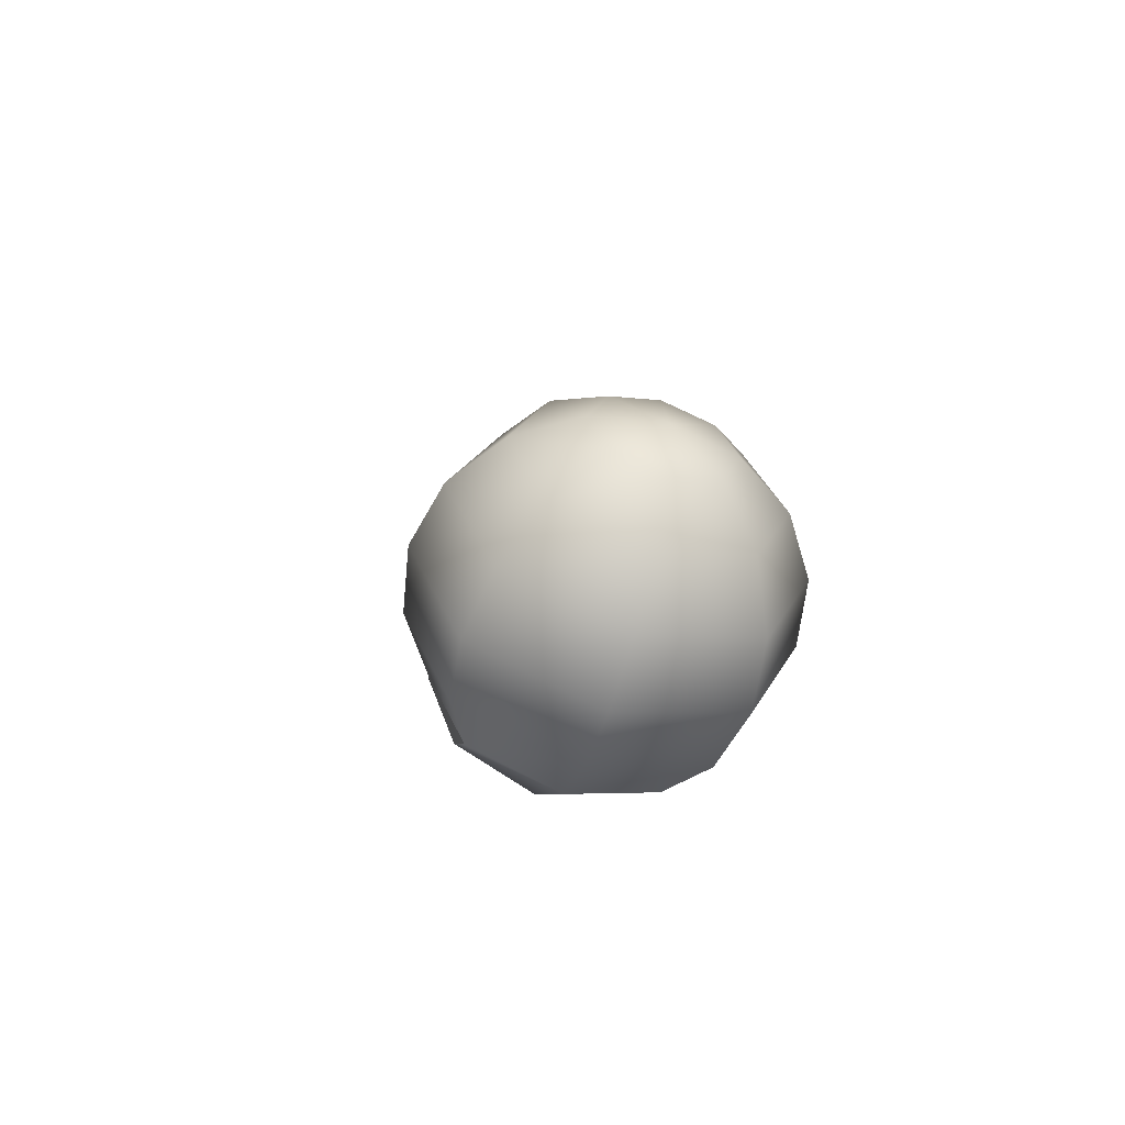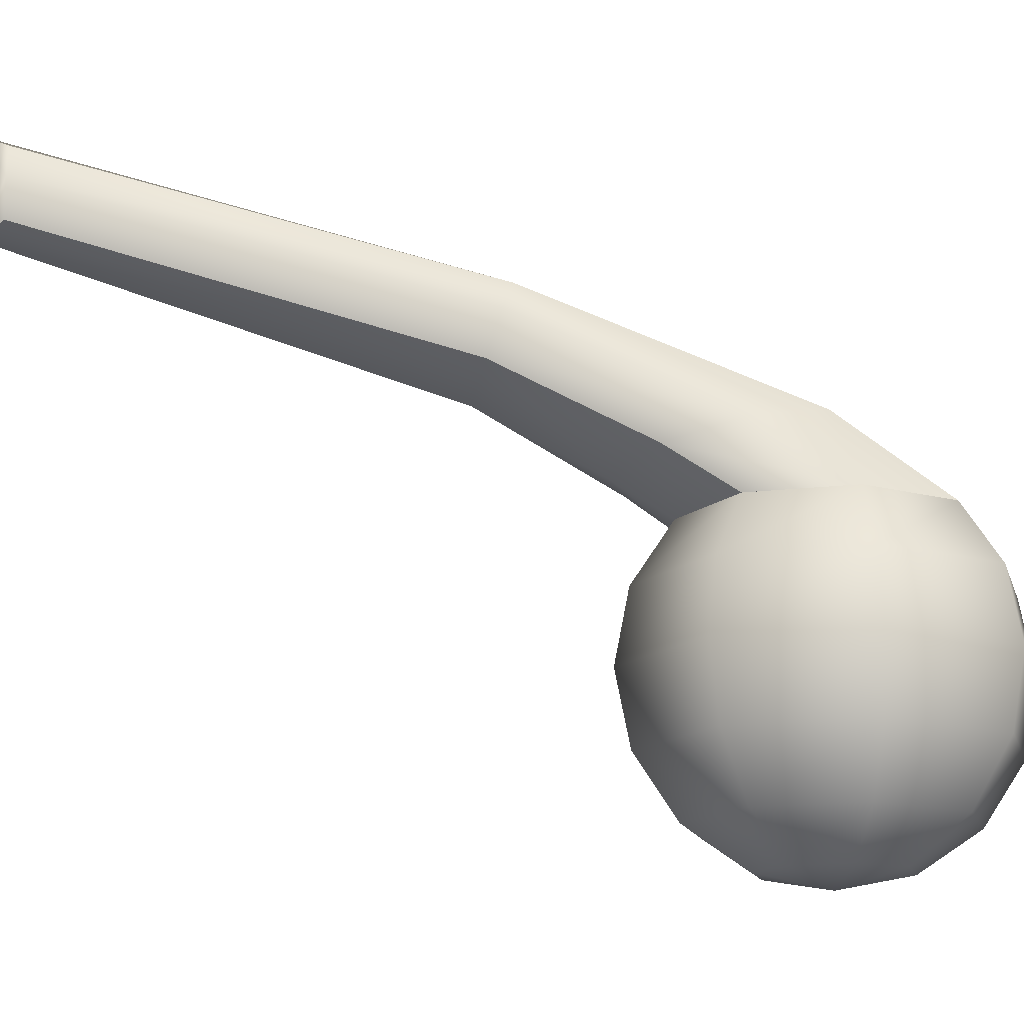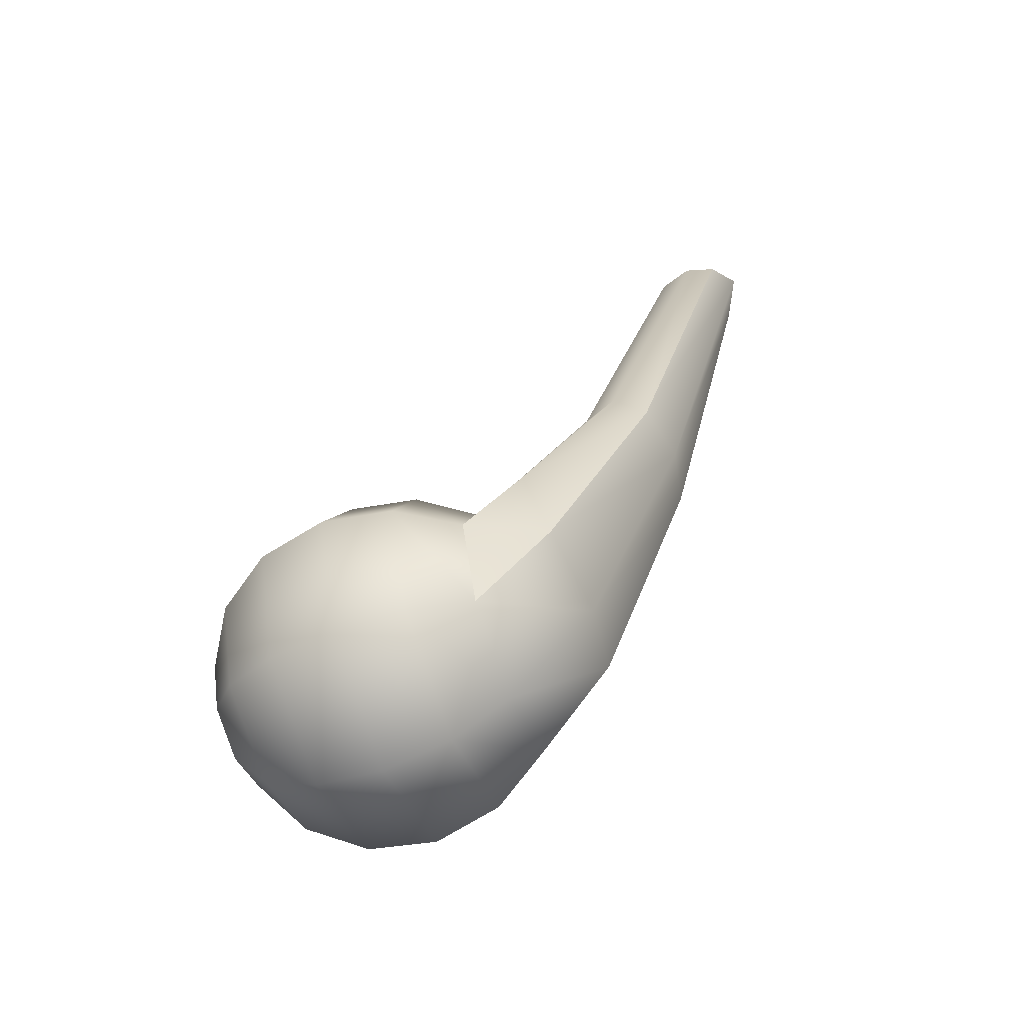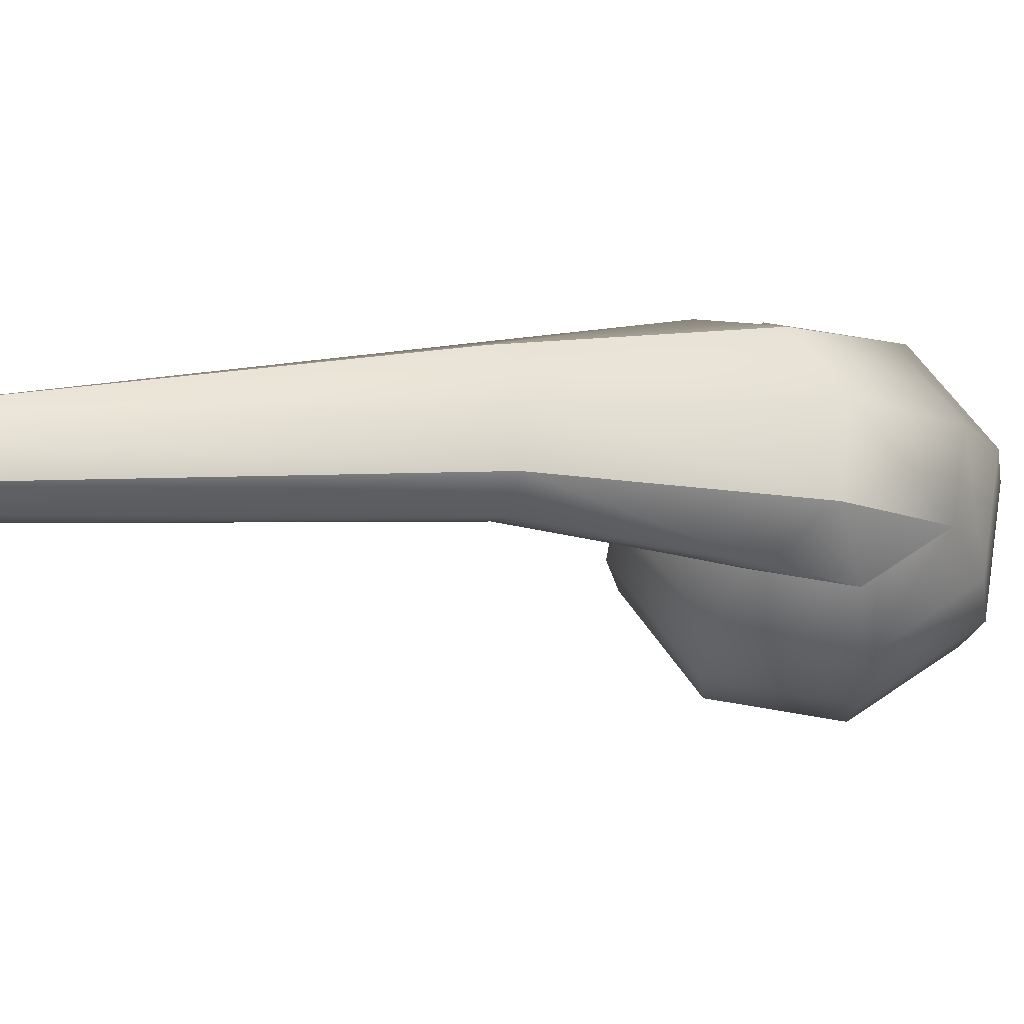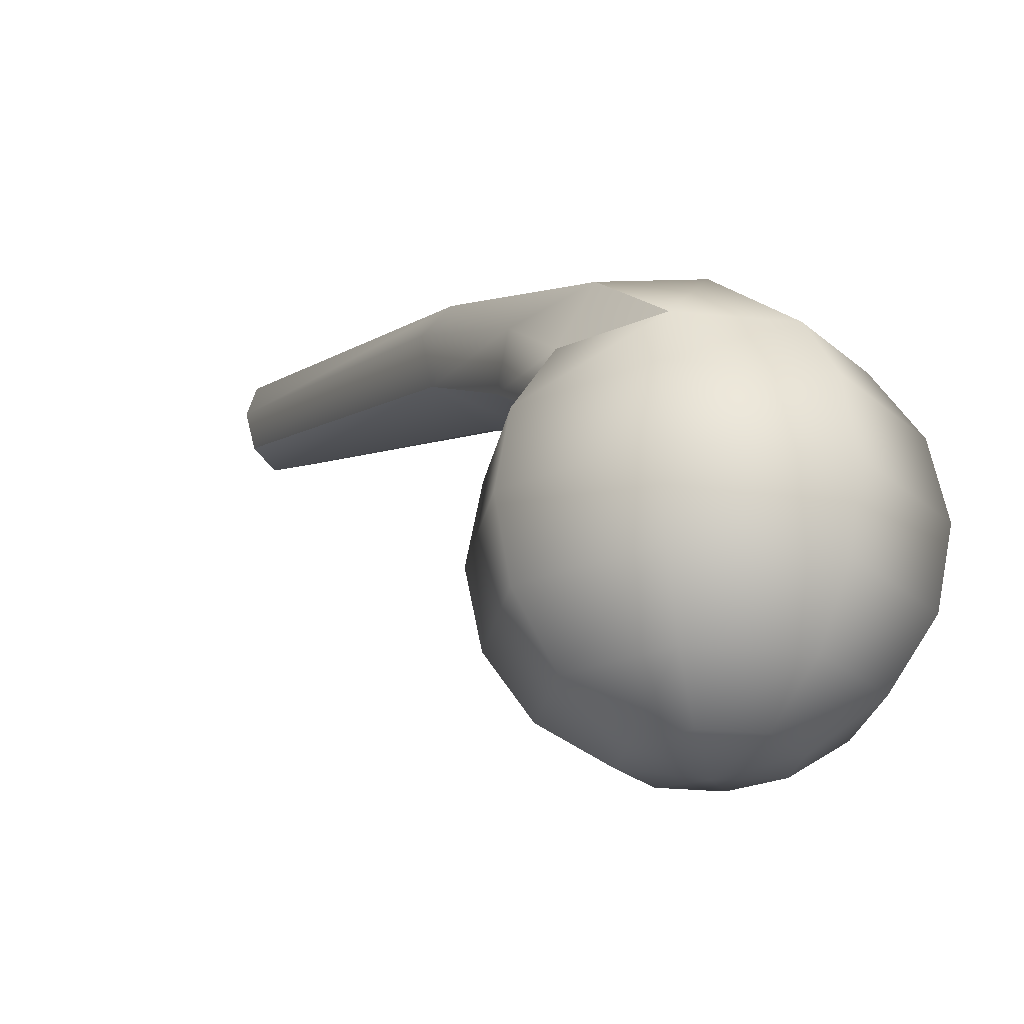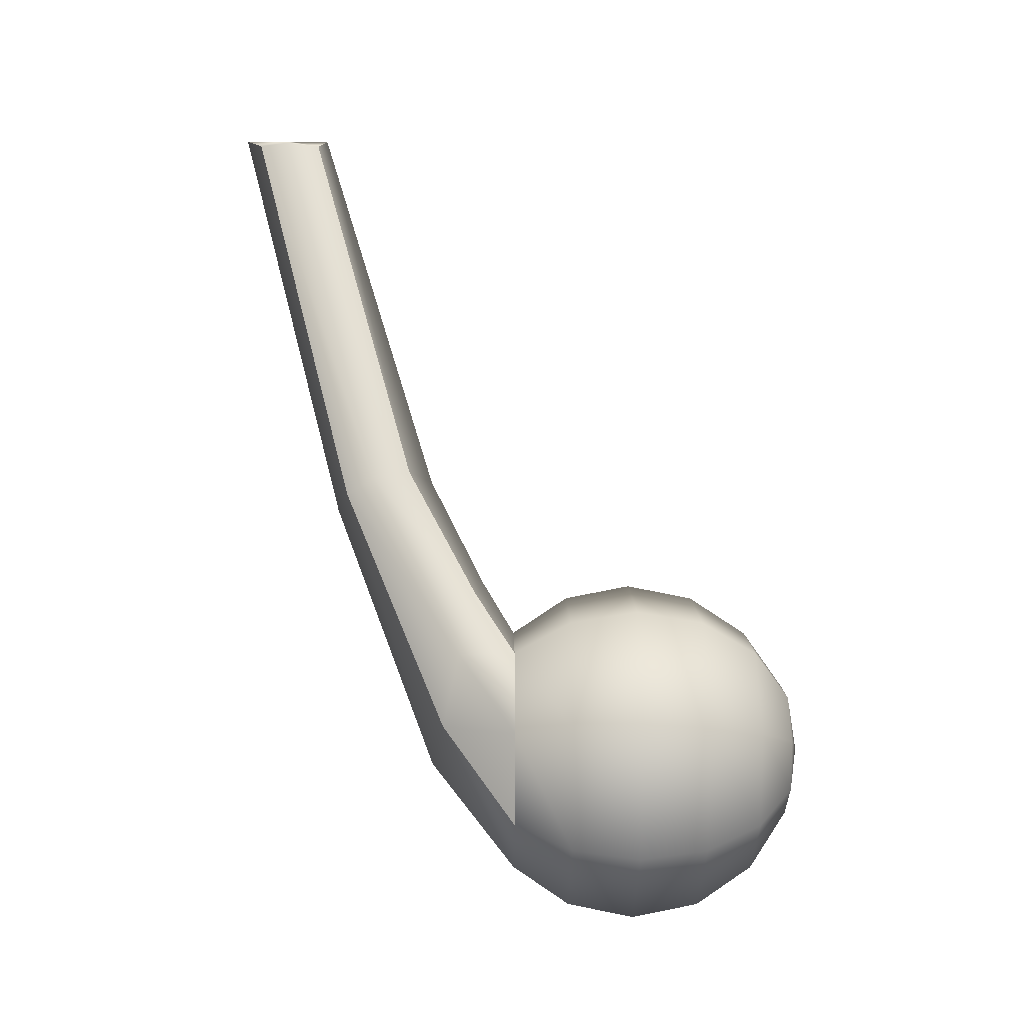
<metadata>
{"format":"obj","ext":"obj","renderer":"f3d","projection":"perspective","resolution":1024,"background":"white","views":[{"elev":-59.1,"azim":-17.0,"up":"+Z"},{"elev":-15.1,"azim":82.3,"up":"+Y"},{"elev":-63.5,"azim":111.4,"up":"+Z"},{"elev":63.1,"azim":77.7,"up":"+Y"},{"elev":-24.4,"azim":148.0,"up":"+Y"},{"elev":-13.4,"azim":-90.8,"up":"+Z"}]}
</metadata>
<code>
v 0.7513 -2.557 -0.7513
v 0 -2.557 -1.062
v -0.7513 -2.557 -0.7513
v -1.062 -2.557 0
v -0.7513 -2.557 0.7513
v 0 -2.557 1.062
v 0.7513 -2.557 0.7513
v 1.062 -2.557 0
v 1.388 -1.955 -1.388
v 0 -1.955 -1.963
v -1.388 -1.955 -1.388
v -1.963 -1.955 0
v -1.388 -1.955 1.388
v 0 -1.955 1.963
v 1.388 -1.955 1.388
v 1.963 -1.955 0
v 1.814 -1.054 -1.814
v 0 -1.054 -2.565
v -1.814 -1.054 -1.814
v -2.565 -1.054 0
v -1.814 -1.054 1.814
v 0 -1.054 2.565
v 1.814 -1.054 1.814
v 2.565 -1.054 0
v 1.963 0.008284 -1.963
v 0 0.008284 -2.776
v -1.963 0.008284 -1.963
v -2.776 0.008284 0
v -1.963 0.008284 1.963
v 0 0.008284 2.776
v 1.963 0.008284 1.963
v 2.776 0.008284 0
v 1.814 1.071 -1.814
v 0 1.071 -2.565
v -1.814 1.071 -1.814
v -2.565 1.071 0
v -1.814 1.071 1.814
v 0 1.071 2.565
v 1.814 1.071 1.814
v 2.565 1.071 0
v 1.388 1.971 -1.388
v 0 1.971 -1.963
v -1.388 1.971 -1.388
v -1.963 1.971 0
v -1.388 1.971 1.388
v 0 1.971 1.963
v 1.388 1.971 1.388
v 1.963 1.971 0
v 0 -2.768 0
v -0.5154 5.442 10.61
v 0.5154 5.442 10.61
v -0.5154 6.451 10.61
v 0.5154 6.451 10.61
v 0 6.758 10.93
v 0 5.329 10.93
v -0.875 4.782 4.171
v -0.9352 3.739 4.541
v 0 3.384 4.597
v 0.9352 3.739 4.541
v 0.875 4.782 4.171
v 0 4.983 4.09
v -1.214 4.321 4.356
v -0.6689 5.971 10.61
v 0 5.94 10.93
v 0.6689 5.971 10.61
v 1.214 4.321 4.356
v 0 1.681 -1.373
v -1.28 3.13 0.2031
v -1.791 2.871 1.294
v -1.28 2.612 2.385
v 0 2.488 2.826
v 1.28 2.612 2.385
v 1.791 2.871 1.294
v 1.28 3.13 0.2031
v 0 3.325 -0.2618
f 1 2 10 9
f 2 3 11 10
f 3 4 12 11
f 4 5 13 12
f 5 6 14 13
f 6 7 15 14
f 7 8 16 15
f 8 1 9 16
f 9 10 18 17
f 10 11 19 18
f 11 12 20 19
f 12 13 21 20
f 13 14 22 21
f 14 15 23 22
f 15 16 24 23
f 16 9 17 24
f 17 18 26 25
f 18 19 27 26
f 19 20 28 27
f 20 21 29 28
f 21 22 30 29
f 22 23 31 30
f 23 24 32 31
f 24 17 25 32
f 25 26 34 33
f 26 27 35 34
f 27 28 36 35
f 28 29 37 36
f 29 30 38 37
f 30 31 39 38
f 31 32 40 39
f 32 25 33 40
f 33 34 42 41
f 34 35 43 42
f 35 36 44 43
f 36 37 45 44
f 37 38 46 45
f 38 39 47 46
f 39 40 48 47
f 40 33 41 48
f 2 1 49
f 3 2 49
f 4 3 49
f 5 4 49
f 6 5 49
f 7 6 49
f 8 7 49
f 1 8 49
f 63 64 54 52
f 52 54 61 56
f 43 42 67 44
f 57 58 55 50
f 65 66 60 53
f 62 63 52 56
f 54 53 60 61
f 67 42 41 48
f 55 58 59 51
f 54 64 65 53
f 69 62 56 68
f 70 71 58 57
f 59 58 71 72
f 60 66 73 74
f 61 60 74 75
f 56 61 75 68
f 57 50 63 62
f 50 55 64 63
f 65 64 55 51
f 51 59 66 65
f 73 66 59 72
f 46 67 48 47
f 44 67 46 45
f 70 57 62 69
f 44 69 68 43
f 45 70 69 44
f 45 46 71 70
f 72 71 46 47
f 48 73 72 47
f 74 73 48 41
f 75 74 41 42
f 68 75 42 43

</code>
